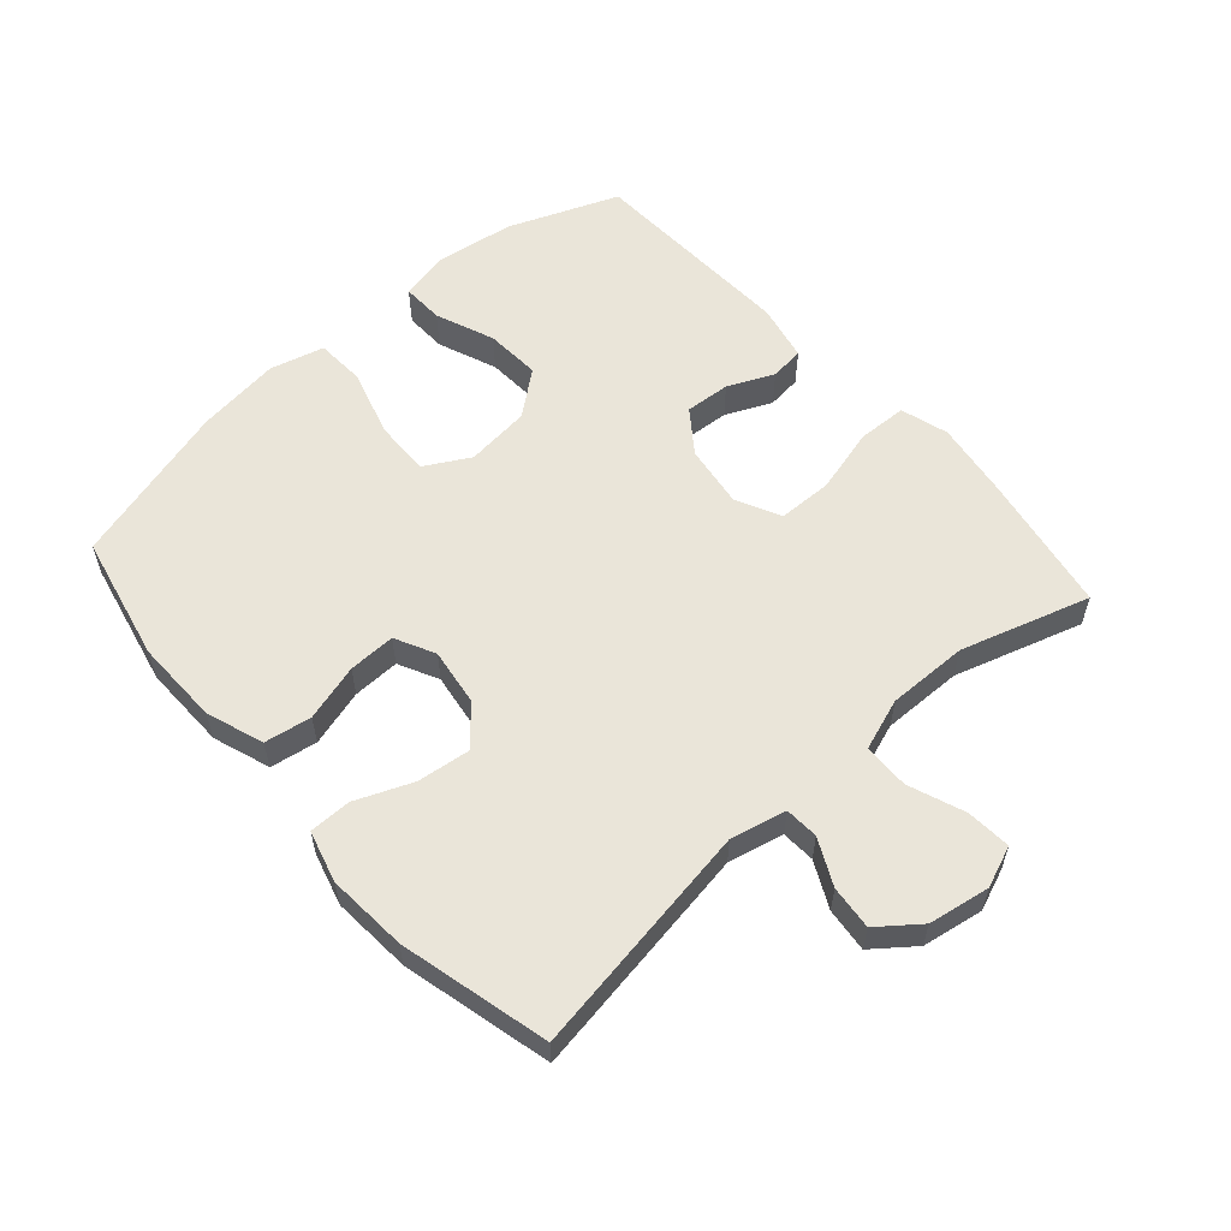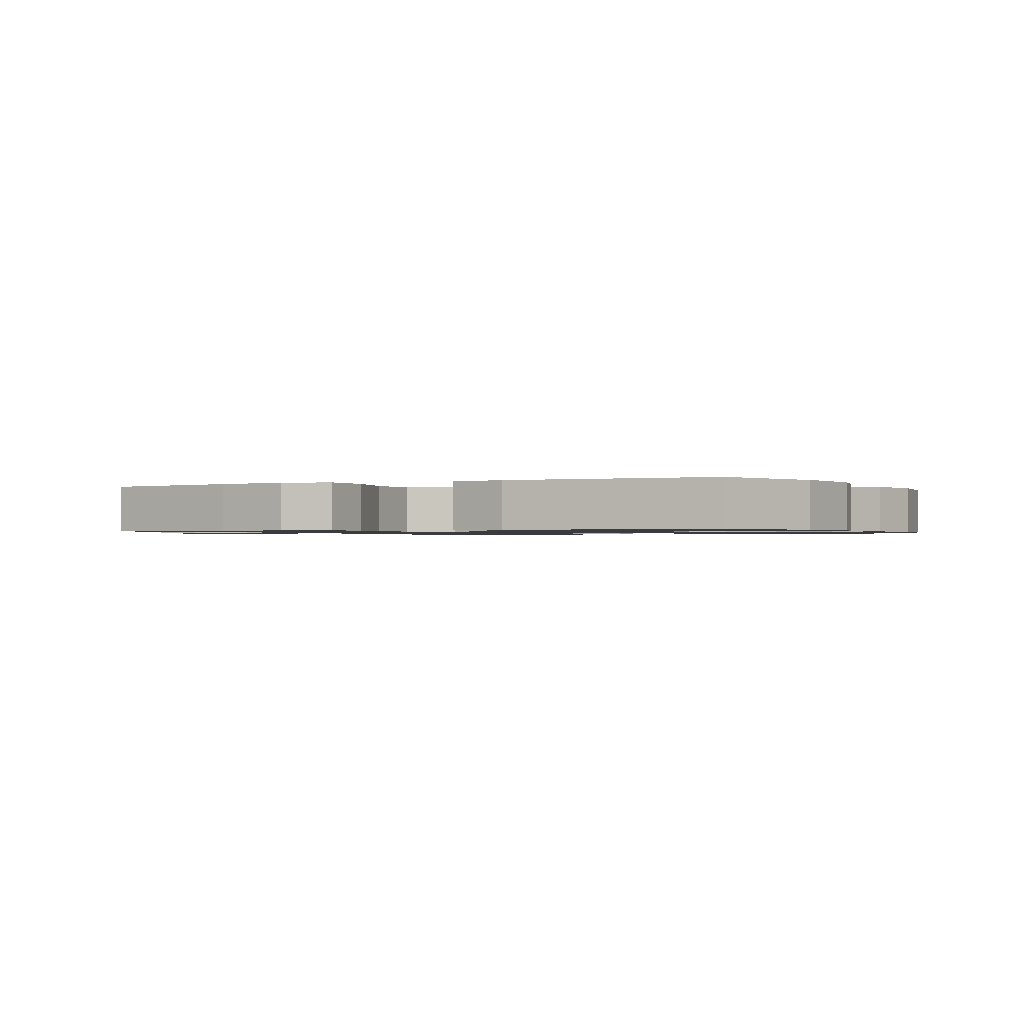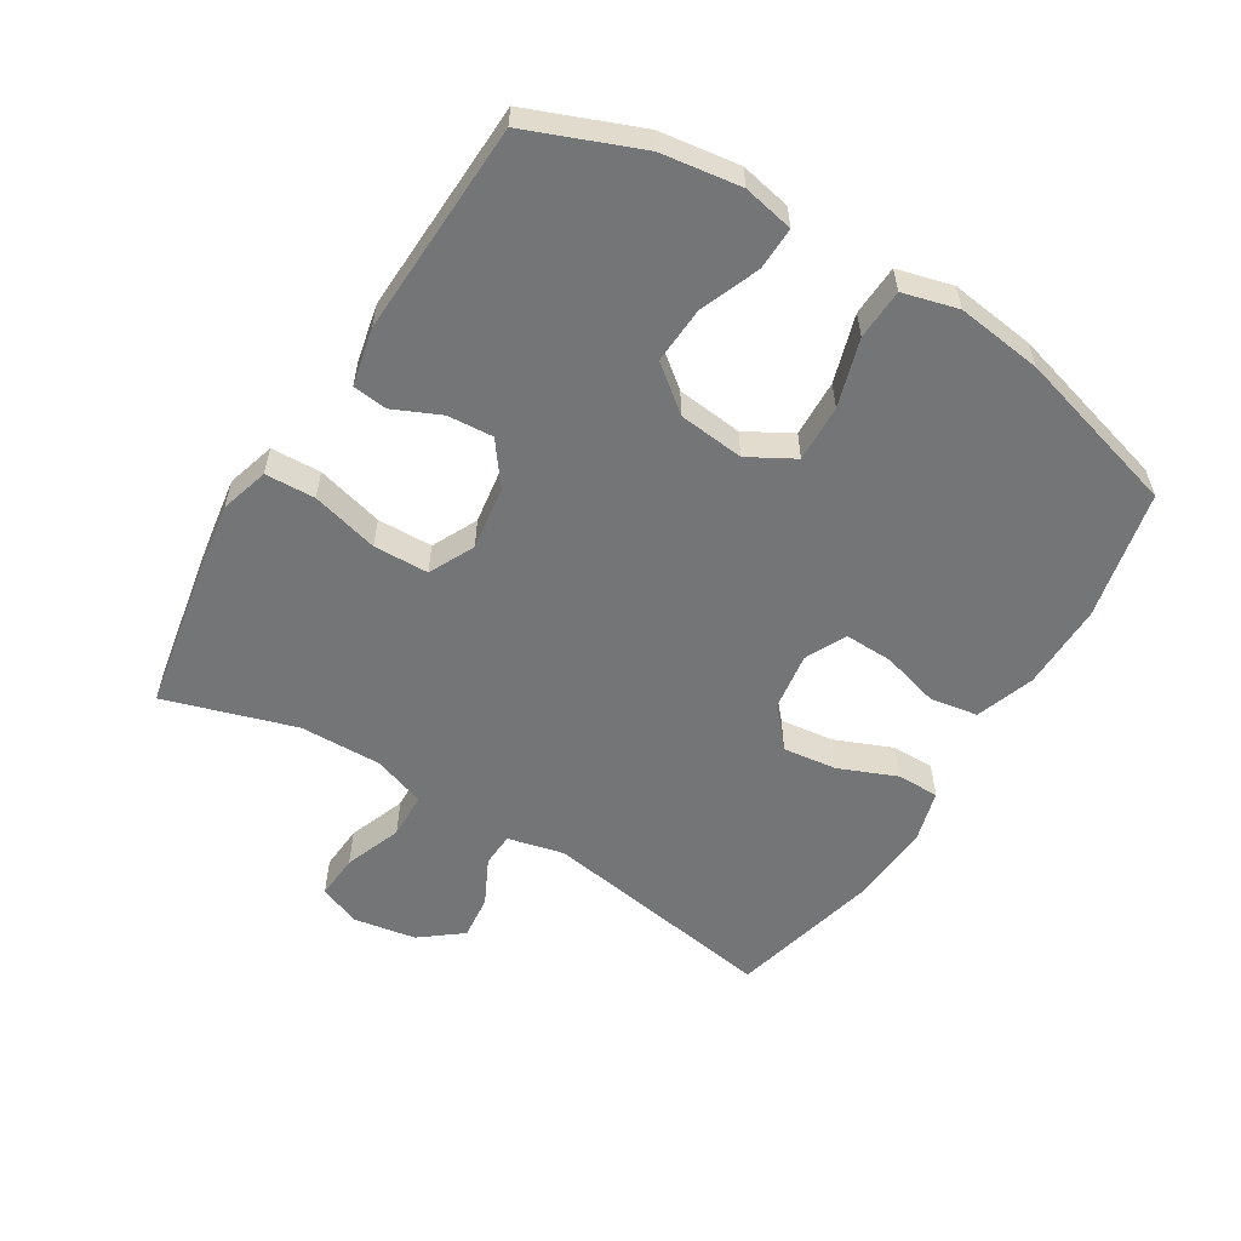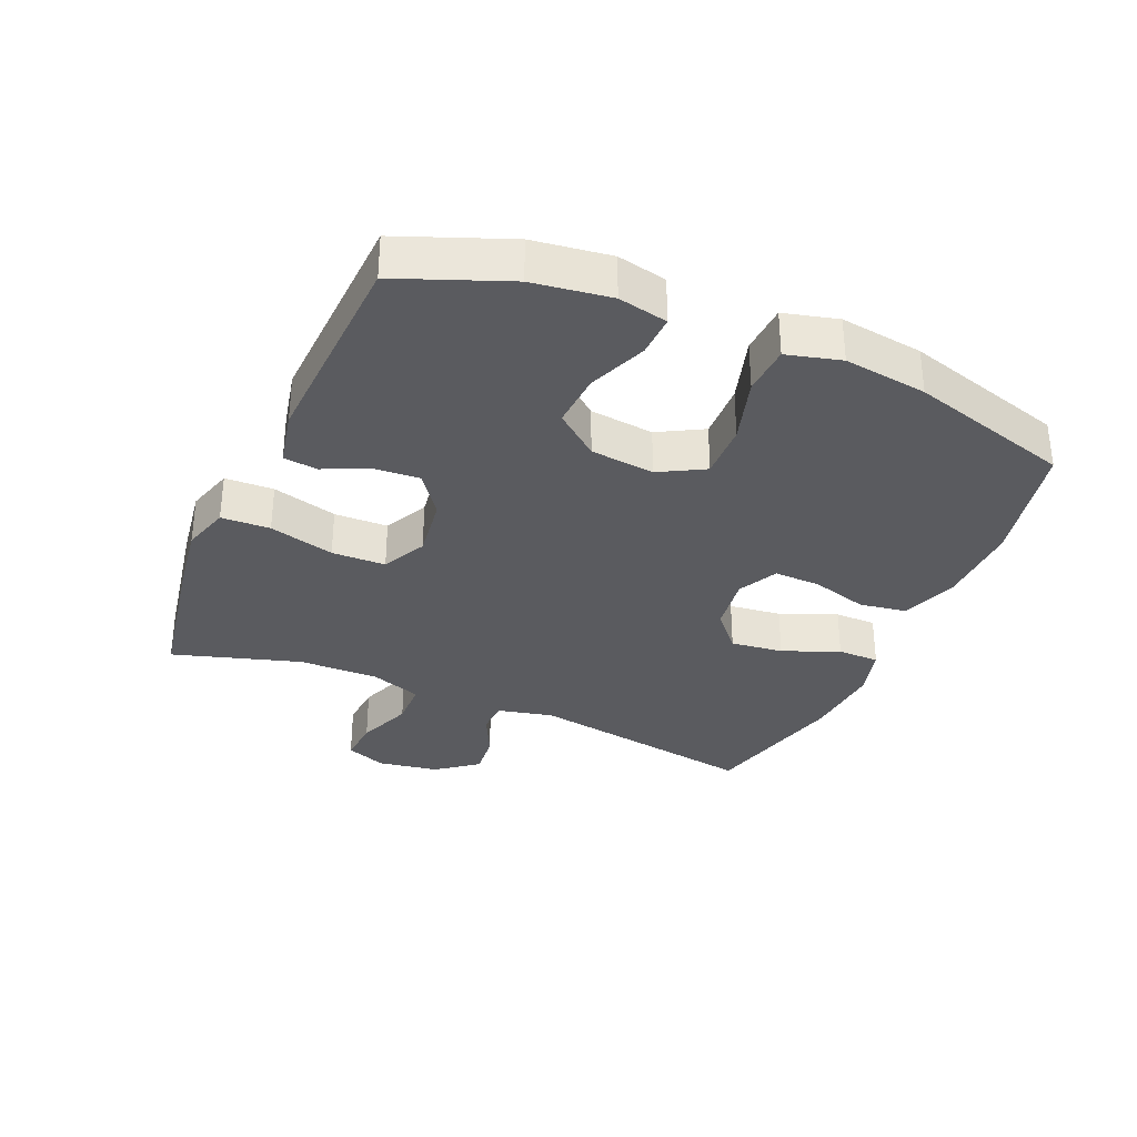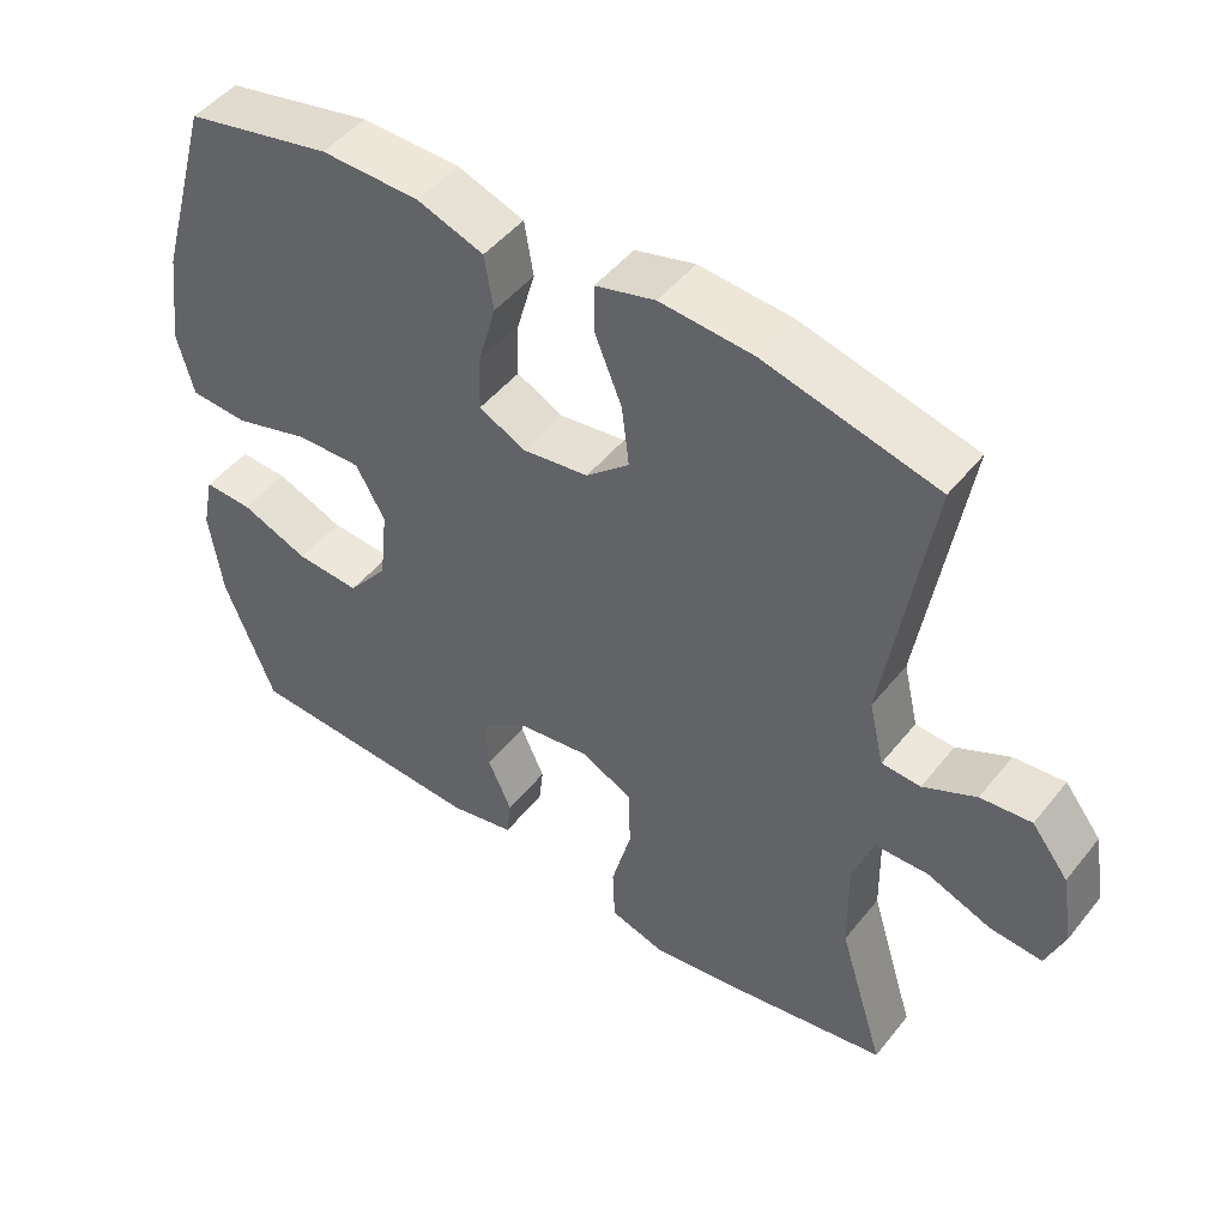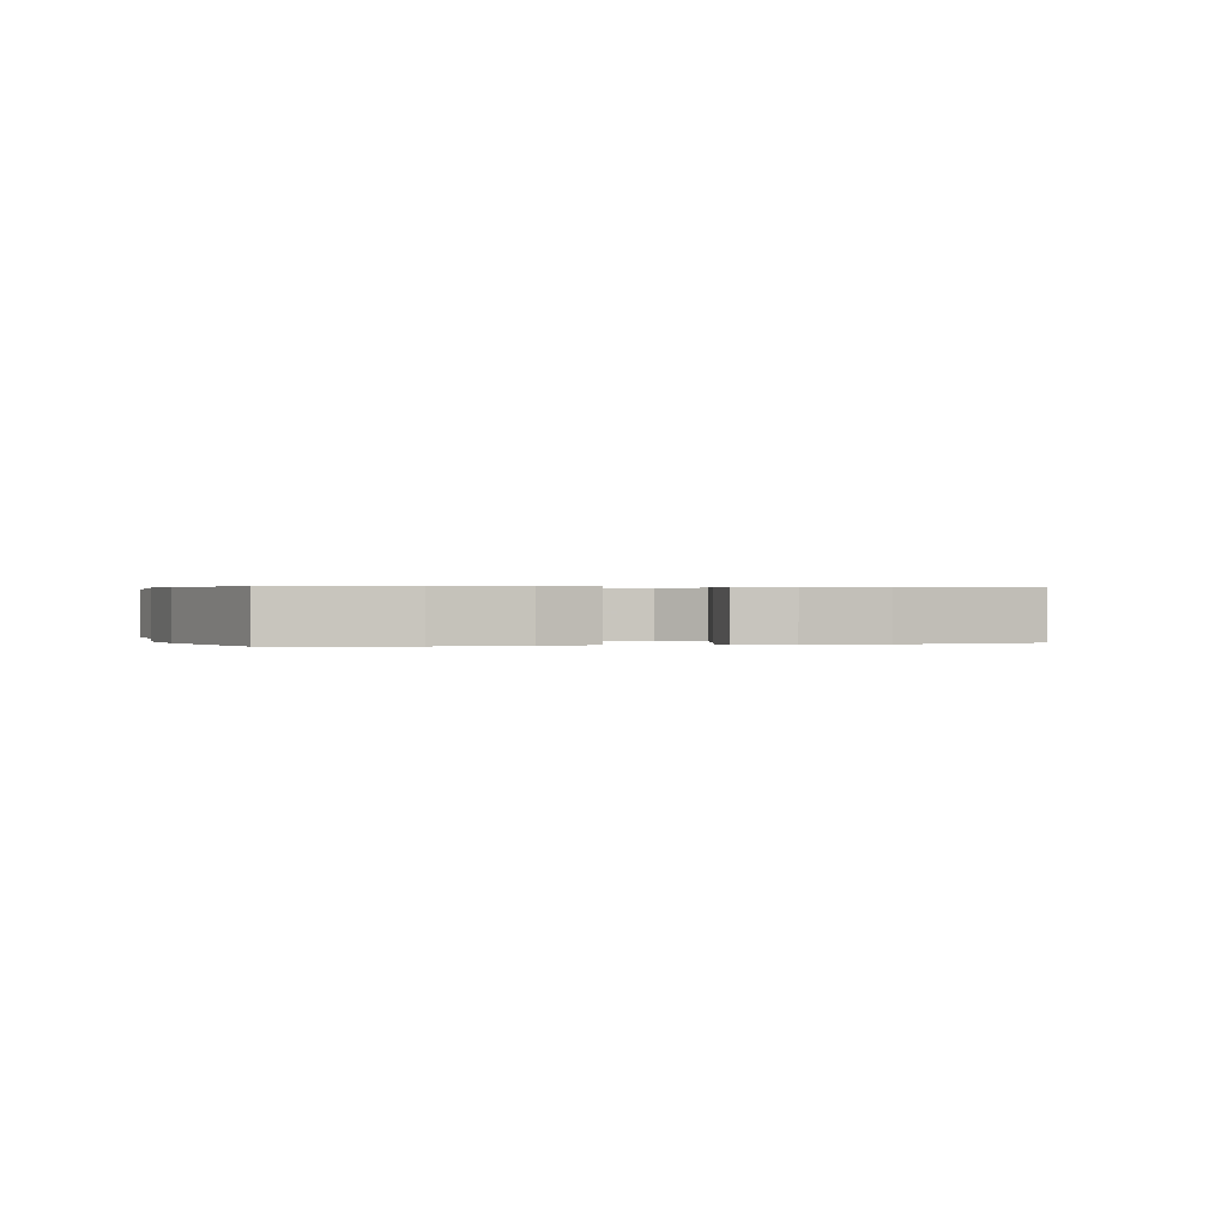
<metadata>
{"format":"obj","ext":"obj","renderer":"f3d","projection":"perspective","resolution":1024,"background":"white","views":[{"elev":57.9,"azim":48.5,"up":"+Y"},{"elev":-1.0,"azim":-153.9,"up":"+Y"},{"elev":-56.5,"azim":-121.4,"up":"+Y"},{"elev":-33.0,"azim":-113.5,"up":"+Y"},{"elev":48.0,"azim":36.7,"up":"+Z"},{"elev":0.3,"azim":-14.8,"up":"+Y"}]}
</metadata>
<code>
v -0.5 0.07 0.5
v -0.304 0.07 0.543
v -0.172 0.07 0.541
v -0.083 0.07 0.51
v -0.071 0.07 0.437
v -0.096 0.07 0.349
v -0.098 0.07 0.276
v -0.036 0.07 0.245
v 0.053 0.07 0.258
v 0.111 0.07 0.309
v 0.101 0.07 0.391
v 0.065 0.07 0.479
v 0.065 0.07 0.544
v 0.145 0.07 0.566
v 0.269 0.07 0.557
v 0.5 0.07 0.5
v 0.441 0.07 0.137
v 0.461 0.07 0.051
v 0.513 0.07 0.048
v 0.584 0.07 0.083
v 0.652 0.07 0.09
v 0.701 0.07 0.027
v 0.717 0.07 -0.068
v 0.692 0.07 -0.132
v 0.623 0.07 -0.127
v 0.536 0.07 -0.094
v 0.465 0.07 -0.096
v 0.437 0.07 -0.176
v 0.439 0.07 -0.301
v 0.5 0.07 -0.5
v 0.28 0.07 -0.54
v 0.166 0.07 -0.557
v 0.092 0.07 -0.535
v 0.089 0.07 -0.459
v 0.116 0.07 -0.357
v 0.114 0.07 -0.273
v 0.045 0.07 -0.239
v -0.052 0.07 -0.253
v -0.117 0.07 -0.301
v -0.112 0.07 -0.371
v -0.08 0.07 -0.442
v -0.086 0.07 -0.495
v -0.174 0.07 -0.514
v -0.5 0.07 -0.5
v -0.567 0.07 -0.33
v -0.584 0.07 -0.209
v -0.568 0.07 -0.132
v -0.503 0.07 -0.134
v -0.412 0.07 -0.17
v -0.326 0.07 -0.175
v -0.272 0.07 -0.107
v -0.261 0.07 -0.007
v -0.3 0.07 0.063
v -0.387 0.07 0.06
v -0.49 0.07 0.029
v -0.567 0.07 0.033
v -0.589 0.07 0.117
v -0.572 0.07 0.247
v -0.5 0 0.5
v -0.304 0 0.543
v -0.172 0 0.541
v -0.083 0 0.51
v -0.071 0 0.437
v -0.096 0 0.349
v -0.098 0 0.276
v -0.036 0 0.245
v 0.053 0 0.258
v 0.111 0 0.309
v 0.101 0 0.391
v 0.065 0 0.479
v 0.065 0 0.544
v 0.145 0 0.566
v 0.269 0 0.557
v 0.5 0 0.5
v 0.441 0 0.137
v 0.461 0 0.051
v 0.513 0 0.048
v 0.584 0 0.083
v 0.652 0 0.09
v 0.701 0 0.027
v 0.717 0 -0.068
v 0.692 0 -0.132
v 0.623 0 -0.127
v 0.536 0 -0.094
v 0.465 0 -0.096
v 0.437 0 -0.176
v 0.439 0 -0.301
v 0.5 0 -0.5
v 0.28 0 -0.54
v 0.166 0 -0.557
v 0.092 0 -0.535
v 0.089 0 -0.459
v 0.116 0 -0.357
v 0.114 0 -0.273
v 0.045 0 -0.239
v -0.052 0 -0.253
v -0.117 0 -0.301
v -0.112 0 -0.371
v -0.08 0 -0.442
v -0.086 0 -0.495
v -0.174 0 -0.514
v -0.5 0 -0.5
v -0.567 0 -0.33
v -0.584 0 -0.209
v -0.568 0 -0.132
v -0.503 0 -0.134
v -0.412 0 -0.17
v -0.326 0 -0.175
v -0.272 0 -0.107
v -0.261 0 -0.007
v -0.3 0 0.063
v -0.387 0 0.06
v -0.49 0 0.029
v -0.567 0 0.033
v -0.589 0 0.117
v -0.572 0 0.247
f 54 55 56 57
f 53 54 57 58
f 46 47 48 49
f 46 49 50
f 45 46 50
f 44 45 50
f 43 44 50 51
f 40 41 42 43
f 39 40 43 51
f 32 33 34 35
f 32 35 36
f 29 30 31 32
f 28 29 32 36
f 27 28 36 37
f 23 24 25 26
f 23 26 27
f 22 23 27
f 19 20 21 22
f 18 19 22 27
f 17 18 27 37
f 11 12 13 14
f 10 11 14 15
f 3 4 5 6
f 3 6 7
f 2 3 7
f 53 58 1 2
f 52 53 2 7
f 38 39 51 52
f 38 52 7 8
f 37 38 8 9
f 17 37 9 10
f 10 15 16 17
f 115 114 113 112
f 116 115 112 111
f 107 106 105 104
f 108 107 104
f 108 104 103
f 108 103 102
f 109 108 102 101
f 101 100 99 98
f 109 101 98 97
f 93 92 91 90
f 94 93 90
f 90 89 88 87
f 94 90 87 86
f 95 94 86 85
f 84 83 82 81
f 85 84 81
f 85 81 80
f 80 79 78 77
f 85 80 77 76
f 95 85 76 75
f 72 71 70 69
f 73 72 69 68
f 64 63 62 61
f 65 64 61
f 65 61 60
f 60 59 116 111
f 65 60 111 110
f 110 109 97 96
f 66 65 110 96
f 67 66 96 95
f 68 67 95 75
f 75 74 73 68
f 1 59 60 2
f 2 60 61 3
f 3 61 62 4
f 4 62 63 5
f 5 63 64 6
f 6 64 65 7
f 7 65 66 8
f 8 66 67 9
f 9 67 68 10
f 10 68 69 11
f 11 69 70 12
f 12 70 71 13
f 13 71 72 14
f 14 72 73 15
f 15 73 74 16
f 16 74 75 17
f 17 75 76 18
f 18 76 77 19
f 19 77 78 20
f 20 78 79 21
f 21 79 80 22
f 22 80 81 23
f 23 81 82 24
f 24 82 83 25
f 25 83 84 26
f 26 84 85 27
f 27 85 86 28
f 28 86 87 29
f 29 87 88 30
f 30 88 89 31
f 31 89 90 32
f 32 90 91 33
f 33 91 92 34
f 34 92 93 35
f 35 93 94 36
f 36 94 95 37
f 37 95 96 38
f 38 96 97 39
f 39 97 98 40
f 40 98 99 41
f 41 99 100 42
f 42 100 101 43
f 43 101 102 44
f 44 102 103 45
f 45 103 104 46
f 46 104 105 47
f 47 105 106 48
f 48 106 107 49
f 49 107 108 50
f 50 108 109 51
f 51 109 110 52
f 52 110 111 53
f 53 111 112 54
f 54 112 113 55
f 55 113 114 56
f 56 114 115 57
f 57 115 116 58
f 58 116 59 1

</code>
